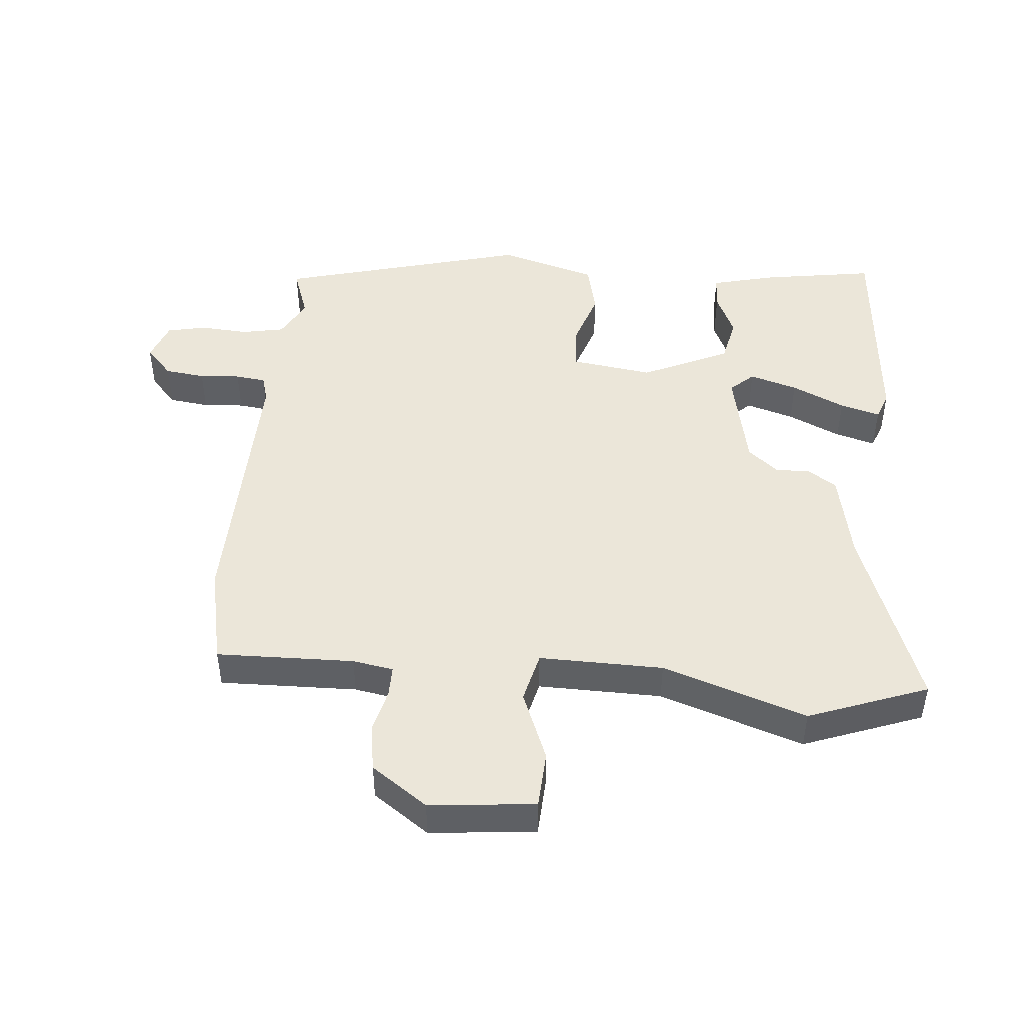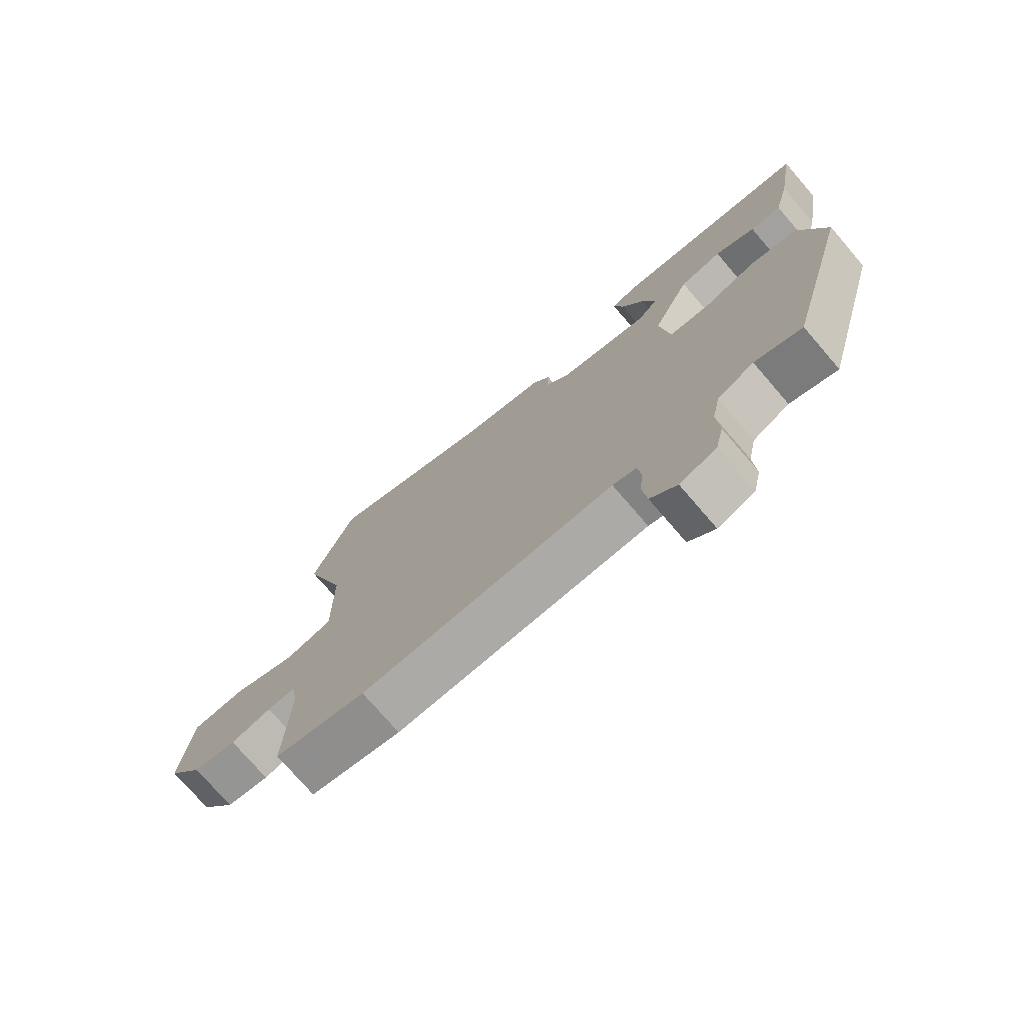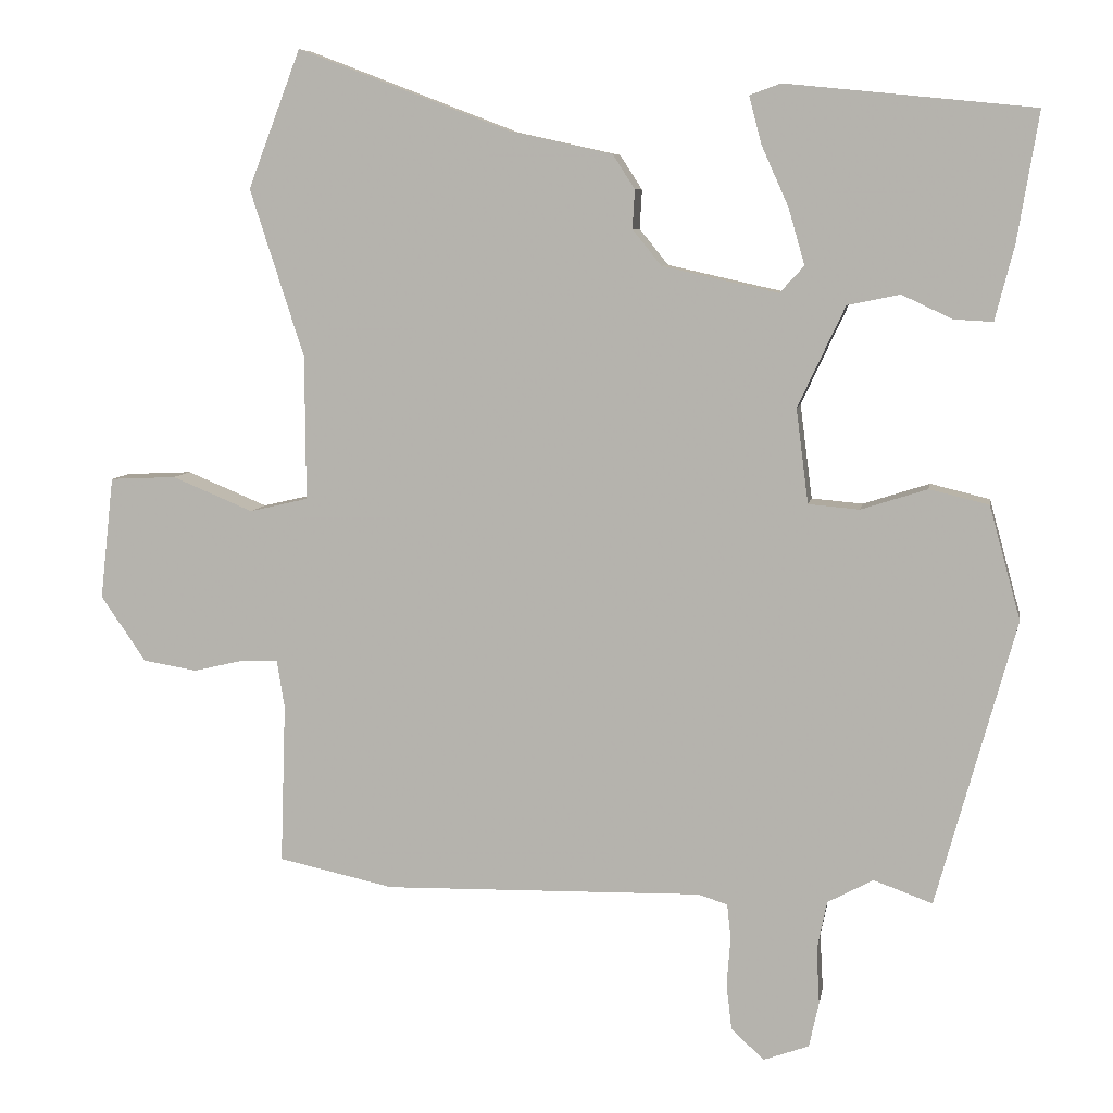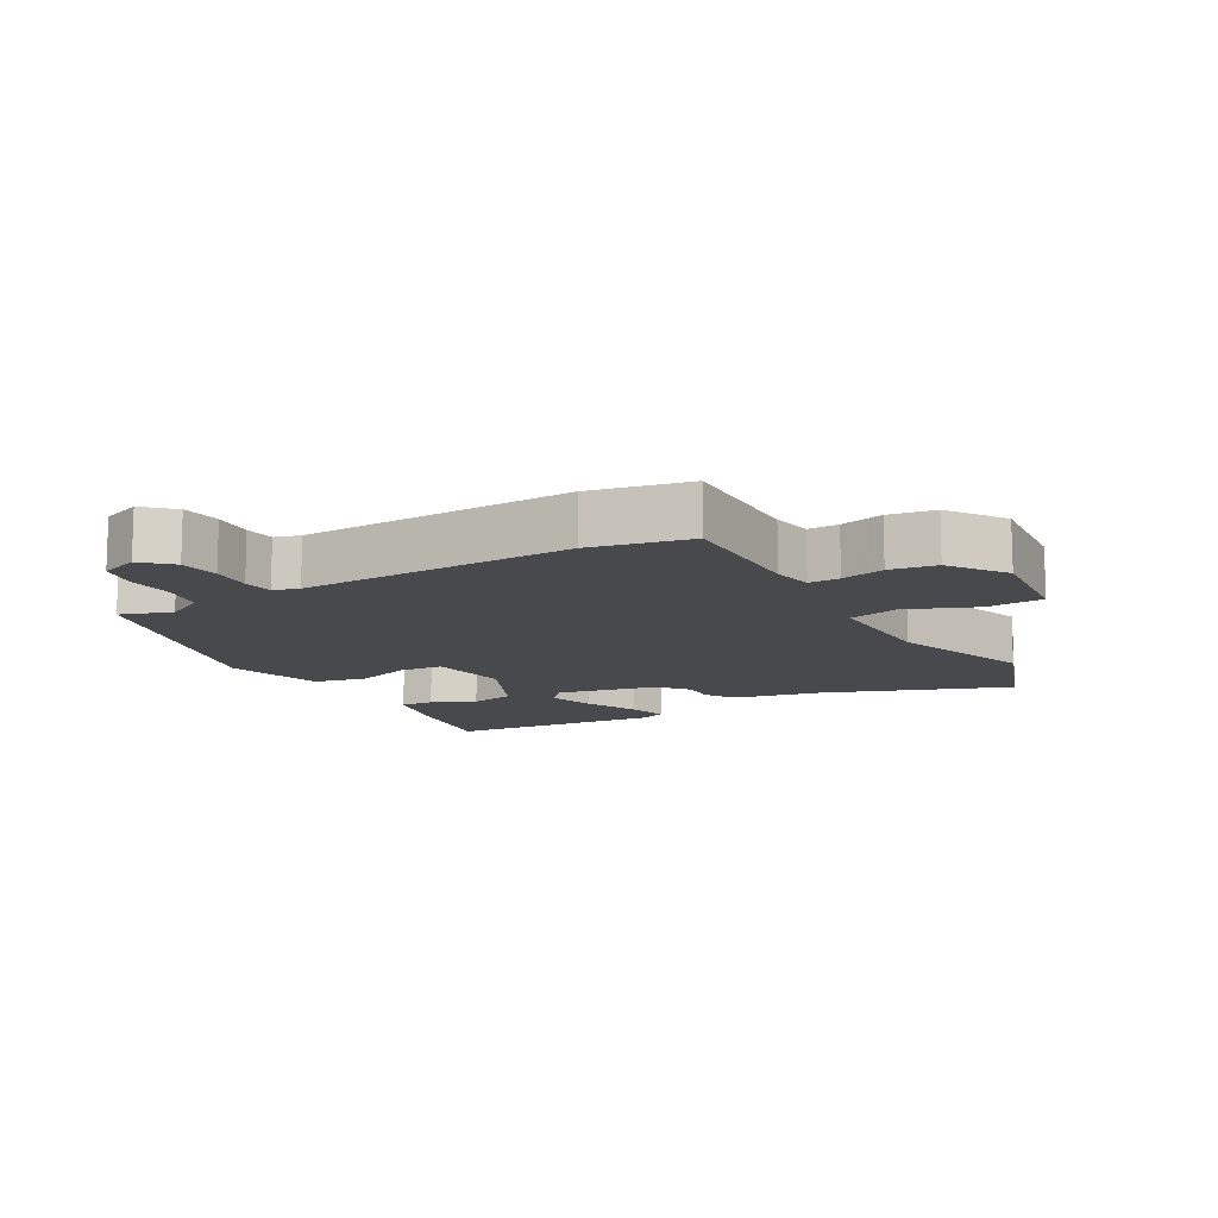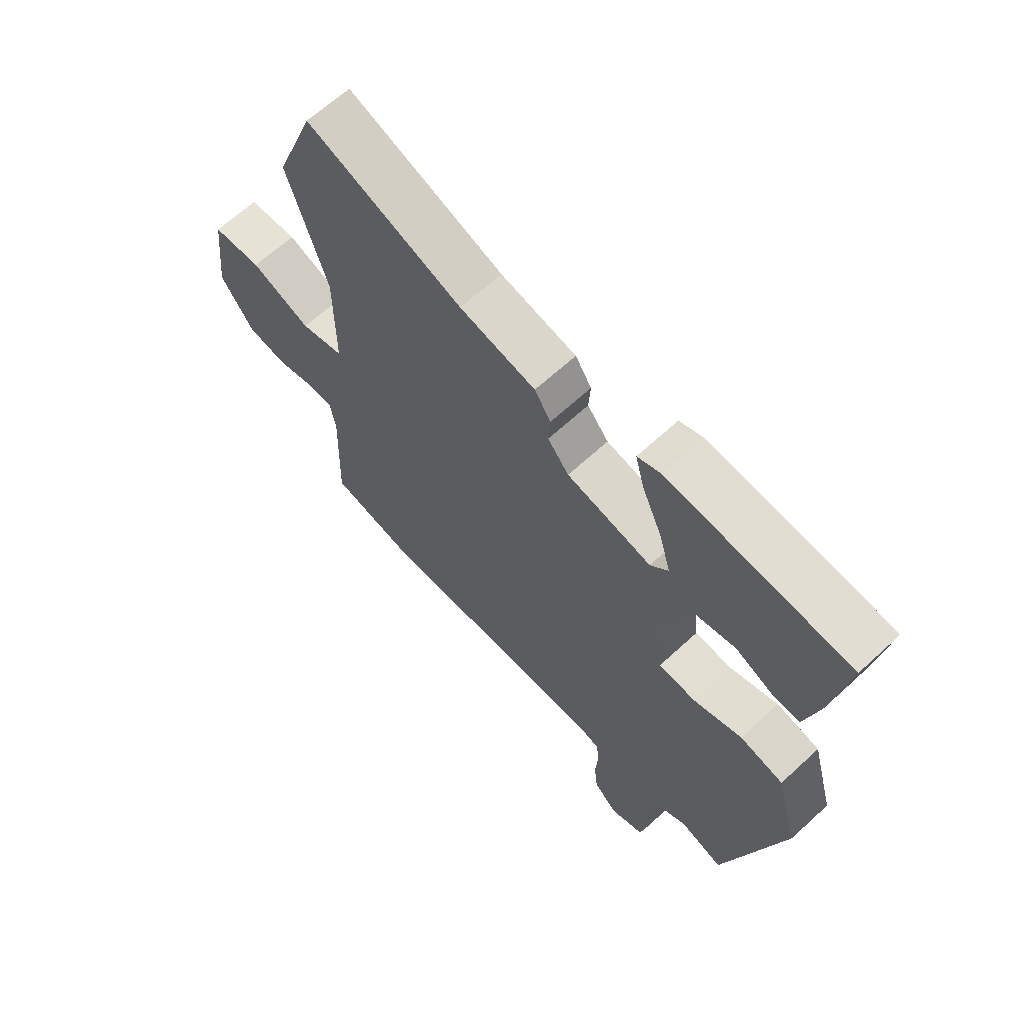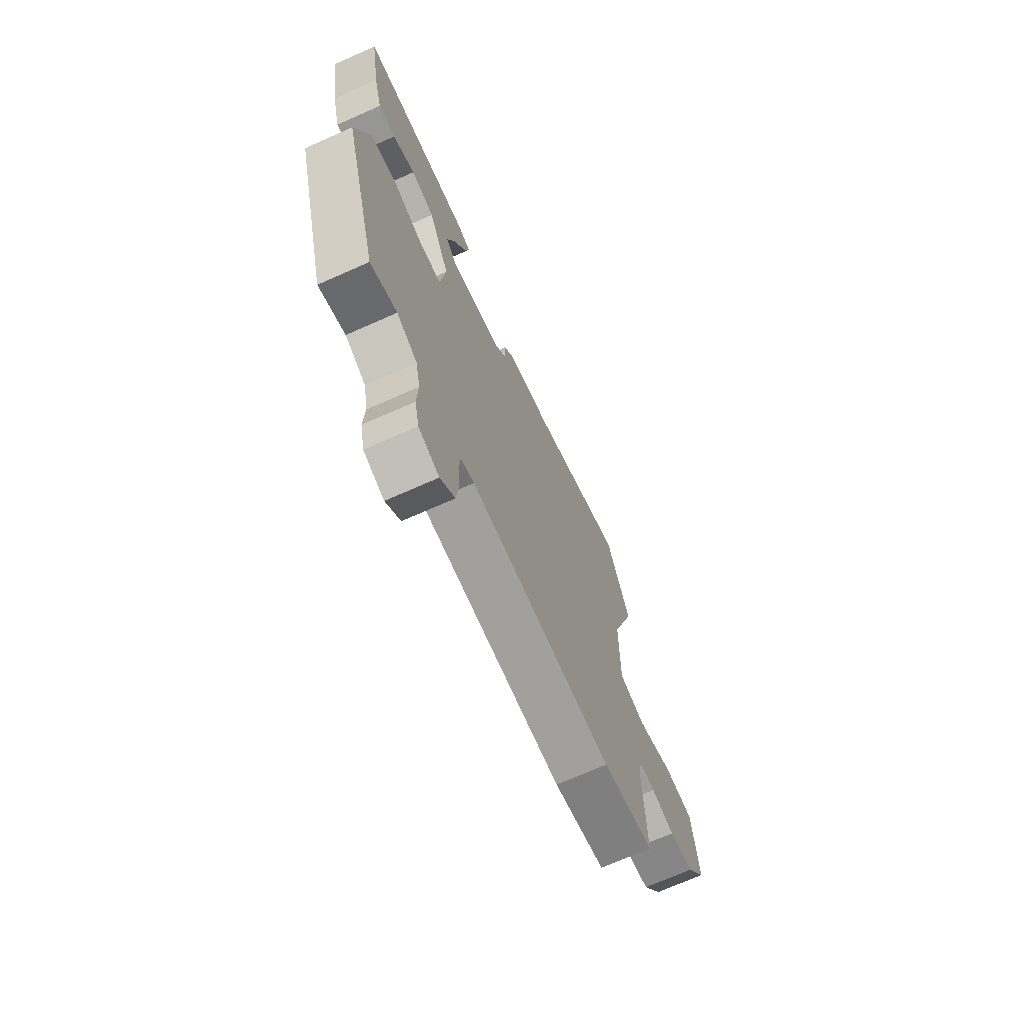
<metadata>
{"format":"obj","ext":"obj","renderer":"f3d","projection":"perspective","resolution":1024,"background":"white","views":[{"elev":47.1,"azim":-84.4,"up":"+Y"},{"elev":-74.9,"azim":40.7,"up":"+Z"},{"elev":7.4,"azim":9.5,"up":"+Z"},{"elev":-12.3,"azim":-149.6,"up":"+Y"},{"elev":64.8,"azim":47.1,"up":"+Z"},{"elev":-70.7,"azim":113.9,"up":"+Z"}]}
</metadata>
<code>
v 0.487 0.07 0.502
v 0.459 0.07 0.333
v 0.434 0.07 0.235
v 0.383 0.07 0.238
v 0.317 0.07 0.269
v 0.248 0.07 0.255
v 0.186 0.07 0.123
v 0.202 0.07 -0.001
v 0.269 0.07 -0.007
v 0.356 0.07 0.021
v 0.434 0.07 0.002
v 0.475 0.07 -0.147
v 0.371 0.07 -0.523
v 0.294 0.07 -0.495
v 0.234 0.07 -0.527
v 0.221 0.07 -0.591
v 0.225 0.07 -0.665
v 0.212 0.07 -0.724
v 0.152 0.07 -0.746
v 0.109 0.07 -0.705
v 0.102 0.07 -0.644
v 0.107 0.07 -0.582
v 0.102 0.07 -0.536
v 0.063 0.07 -0.524
v -0.355 0.07 -0.532
v -0.506 0.07 -0.499
v -0.499 0.07 -0.289
v -0.509 0.07 -0.227
v -0.556 0.07 -0.227
v -0.623 0.07 -0.243
v -0.694 0.07 -0.231
v -0.753 0.07 -0.145
v -0.735 0.07 0.016
v -0.648 0.07 0.02
v -0.542 0.07 -0.024
v -0.465 0.07 -0.006
v -0.466 0.07 0.183
v -0.537 0.07 0.403
v -0.468 0.07 0.584
v -0.19 0.07 0.477
v -0.054 0.07 0.447
v -0.025 0.07 0.402
v -0.028 0.07 0.351
v 0.01 0.07 0.304
v 0.162 0.07 0.27
v 0.194 0.07 0.305
v 0.173 0.07 0.378
v 0.137 0.07 0.459
v 0.121 0.07 0.52
v 0.162 0.07 0.535
v 0.487 0 0.502
v 0.459 0 0.333
v 0.434 0 0.235
v 0.383 0 0.238
v 0.317 0 0.269
v 0.248 0 0.255
v 0.186 0 0.123
v 0.202 0 -0.001
v 0.269 0 -0.007
v 0.356 0 0.021
v 0.434 0 0.002
v 0.475 0 -0.147
v 0.371 0 -0.523
v 0.294 0 -0.495
v 0.234 0 -0.527
v 0.221 0 -0.591
v 0.225 0 -0.665
v 0.212 0 -0.724
v 0.152 0 -0.746
v 0.109 0 -0.705
v 0.102 0 -0.644
v 0.107 0 -0.582
v 0.102 0 -0.536
v 0.063 0 -0.524
v -0.355 0 -0.532
v -0.506 0 -0.499
v -0.499 0 -0.289
v -0.509 0 -0.227
v -0.556 0 -0.227
v -0.623 0 -0.243
v -0.694 0 -0.231
v -0.753 0 -0.145
v -0.735 0 0.016
v -0.648 0 0.02
v -0.542 0 -0.024
v -0.465 0 -0.006
v -0.466 0 0.183
v -0.537 0 0.403
v -0.468 0 0.584
v -0.19 0 0.477
v -0.054 0 0.447
v -0.025 0 0.402
v -0.028 0 0.351
v 0.01 0 0.304
v 0.162 0 0.27
v 0.194 0 0.305
v 0.173 0 0.378
v 0.137 0 0.459
v 0.121 0 0.52
v 0.162 0 0.535
f 47 48 49 50
f 46 47 50 1
f 45 46 1 2
f 40 41 42 43
f 40 43 44
f 37 38 39 40
f 36 37 40 44
f 32 33 34 35
f 32 35 36
f 29 30 31 32
f 28 29 32 36
f 27 28 36 44
f 24 25 26 27
f 23 24 27 44
f 19 20 21 22
f 19 22 23
f 16 17 18 19
f 15 16 19 23
f 14 15 23 44
f 9 10 11 12
f 8 9 12 13
f 2 3 4 5
f 45 2 5 6
f 8 13 14 44
f 7 8 44 45
f 6 7 45
f 100 99 98 97
f 51 100 97 96
f 52 51 96 95
f 93 92 91 90
f 94 93 90
f 90 89 88 87
f 94 90 87 86
f 85 84 83 82
f 86 85 82
f 82 81 80 79
f 86 82 79 78
f 94 86 78 77
f 77 76 75 74
f 94 77 74 73
f 72 71 70 69
f 73 72 69
f 69 68 67 66
f 73 69 66 65
f 94 73 65 64
f 62 61 60 59
f 63 62 59 58
f 55 54 53 52
f 56 55 52 95
f 94 64 63 58
f 95 94 58 57
f 95 57 56
f 1 51 52 2
f 2 52 53 3
f 3 53 54 4
f 4 54 55 5
f 5 55 56 6
f 6 56 57 7
f 7 57 58 8
f 8 58 59 9
f 9 59 60 10
f 10 60 61 11
f 11 61 62 12
f 12 62 63 13
f 13 63 64 14
f 14 64 65 15
f 15 65 66 16
f 16 66 67 17
f 17 67 68 18
f 18 68 69 19
f 19 69 70 20
f 20 70 71 21
f 21 71 72 22
f 22 72 73 23
f 23 73 74 24
f 24 74 75 25
f 25 75 76 26
f 26 76 77 27
f 27 77 78 28
f 28 78 79 29
f 29 79 80 30
f 30 80 81 31
f 31 81 82 32
f 32 82 83 33
f 33 83 84 34
f 34 84 85 35
f 35 85 86 36
f 36 86 87 37
f 37 87 88 38
f 38 88 89 39
f 39 89 90 40
f 40 90 91 41
f 41 91 92 42
f 42 92 93 43
f 43 93 94 44
f 44 94 95 45
f 45 95 96 46
f 46 96 97 47
f 47 97 98 48
f 48 98 99 49
f 49 99 100 50
f 50 100 51 1

</code>
